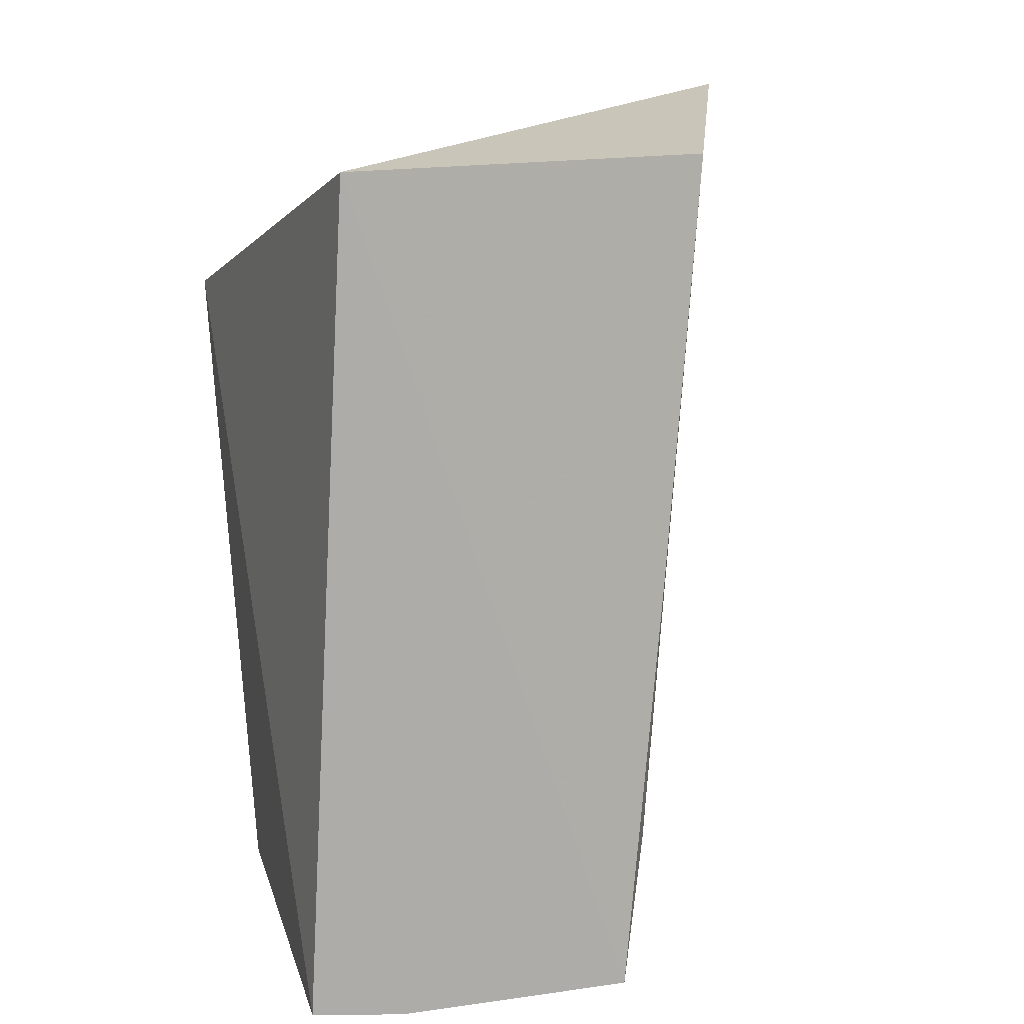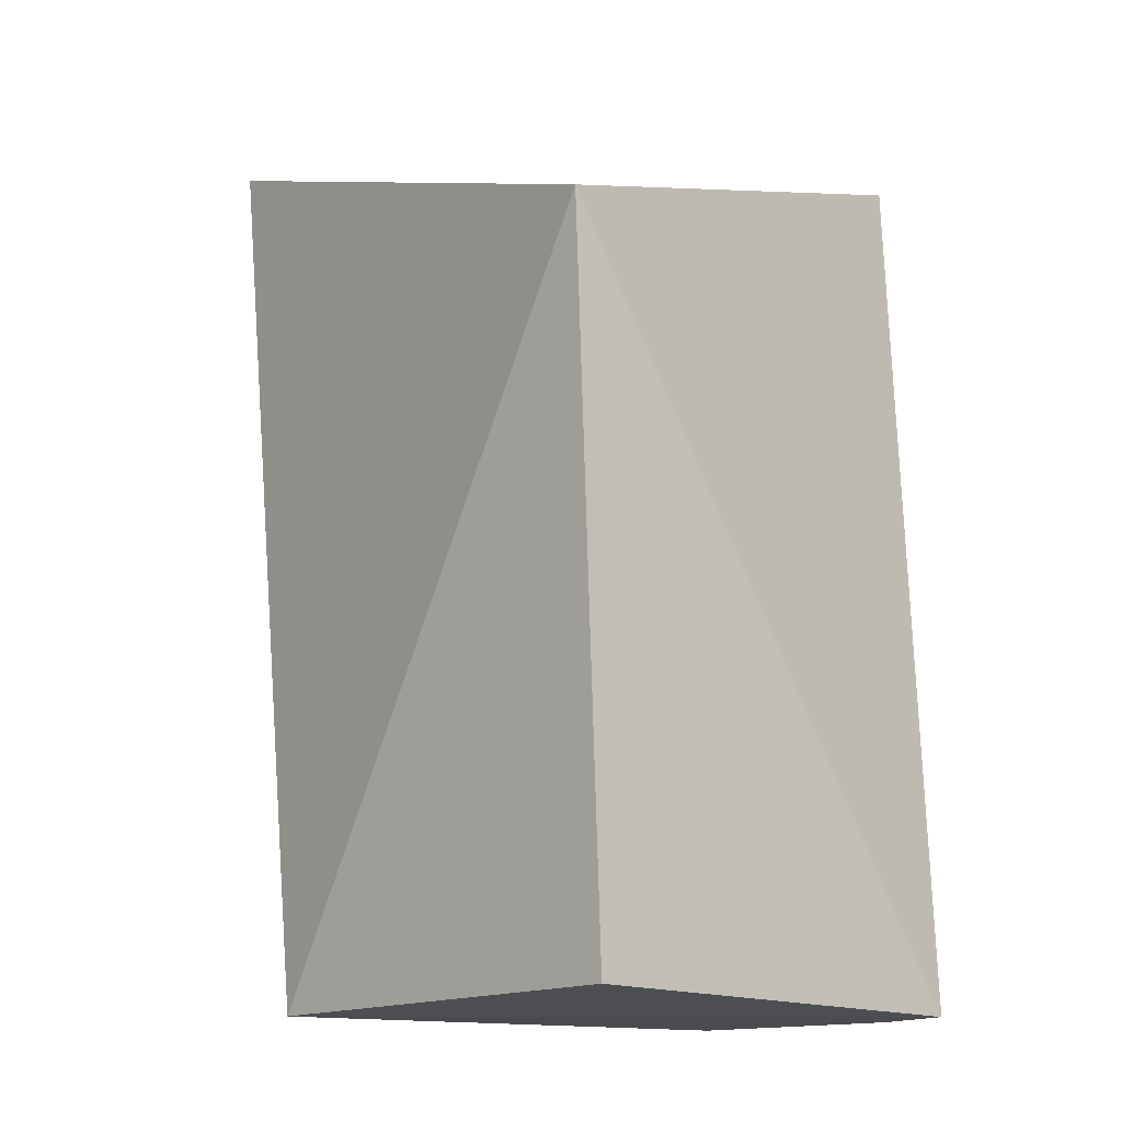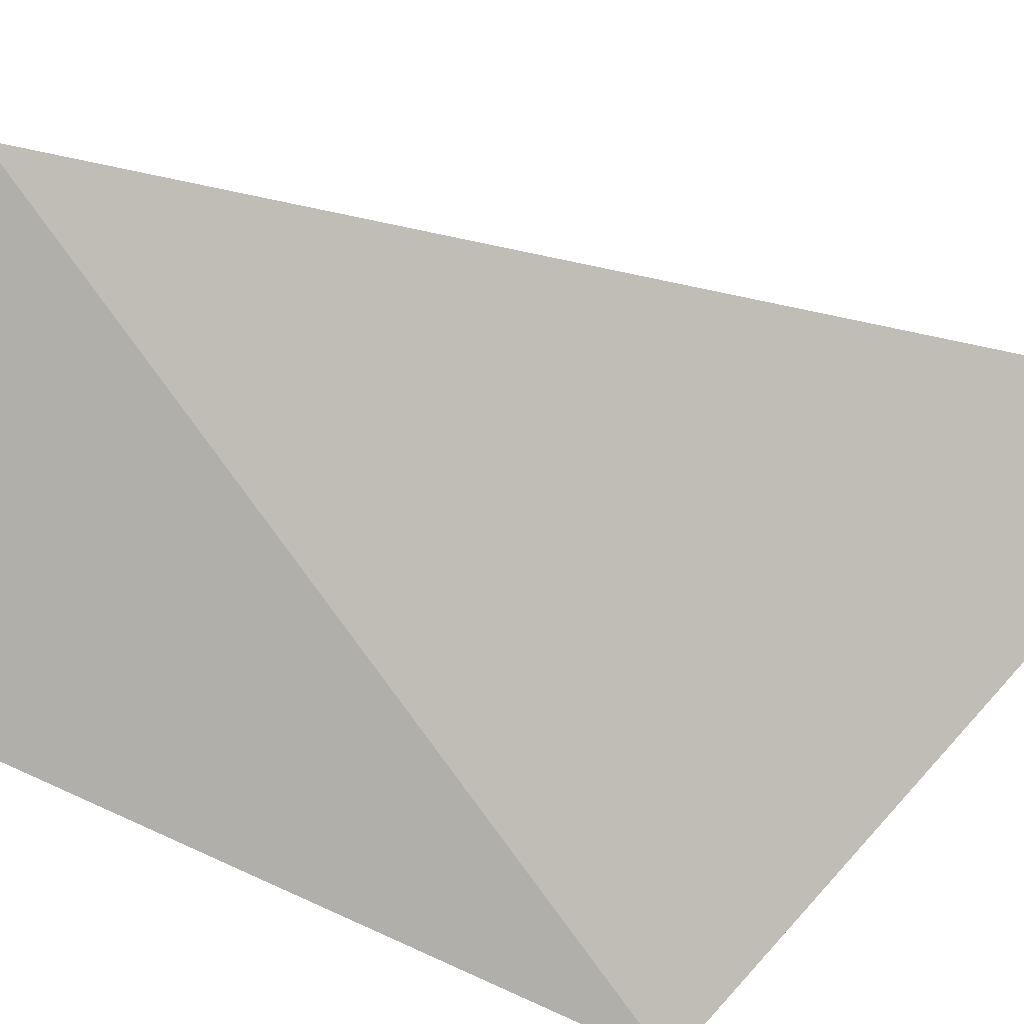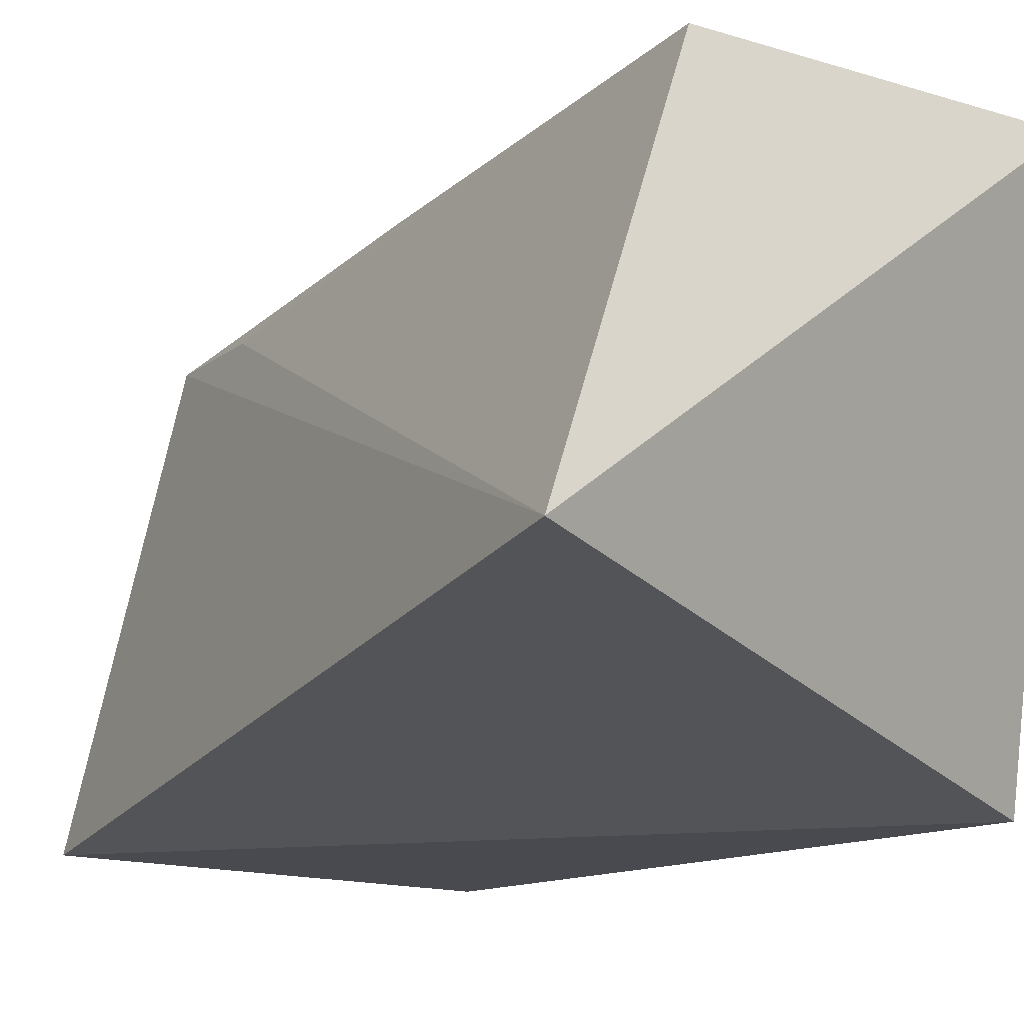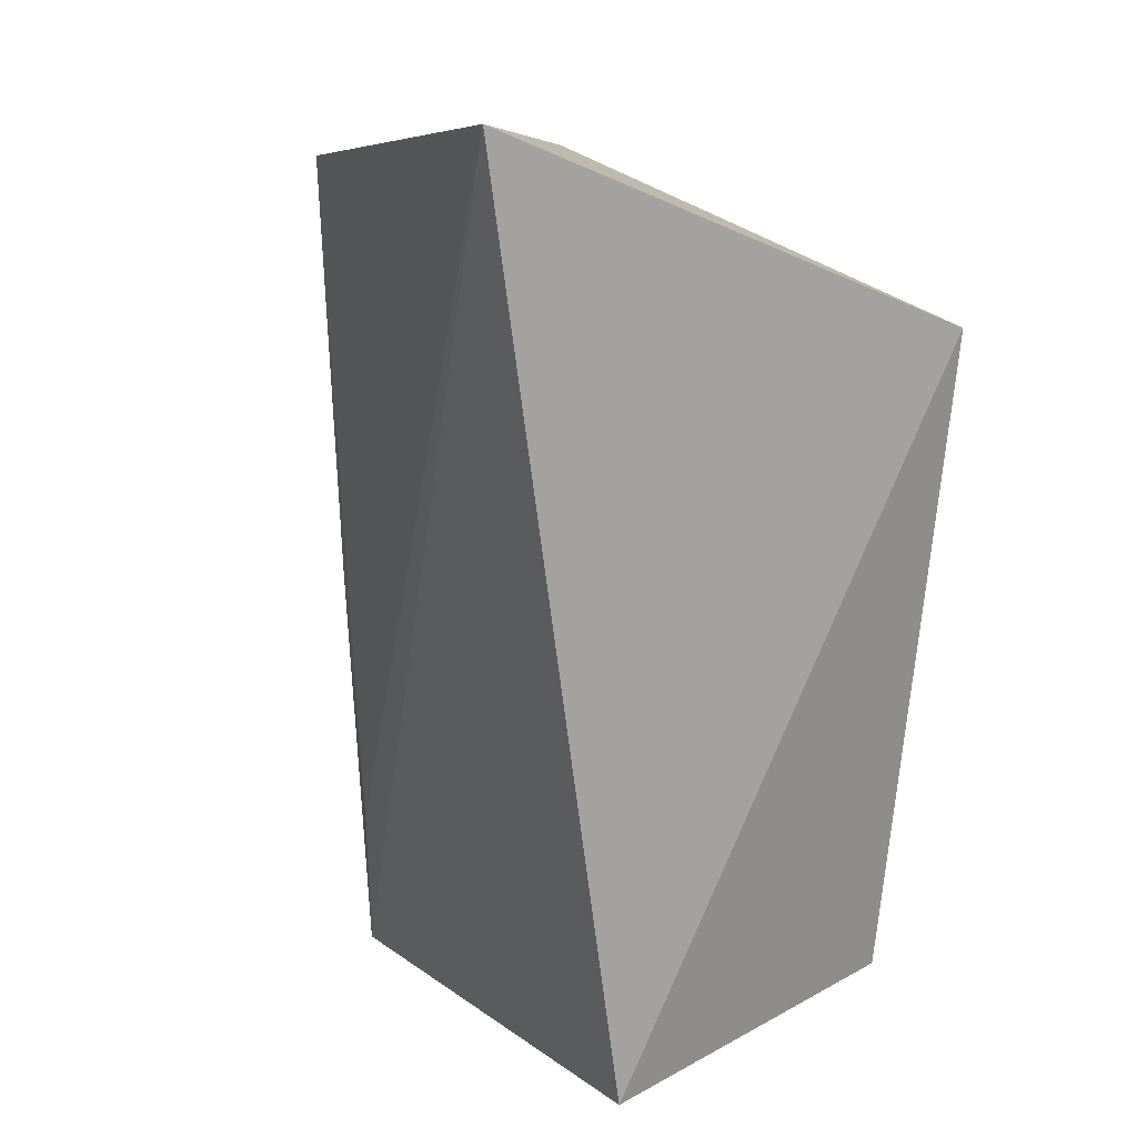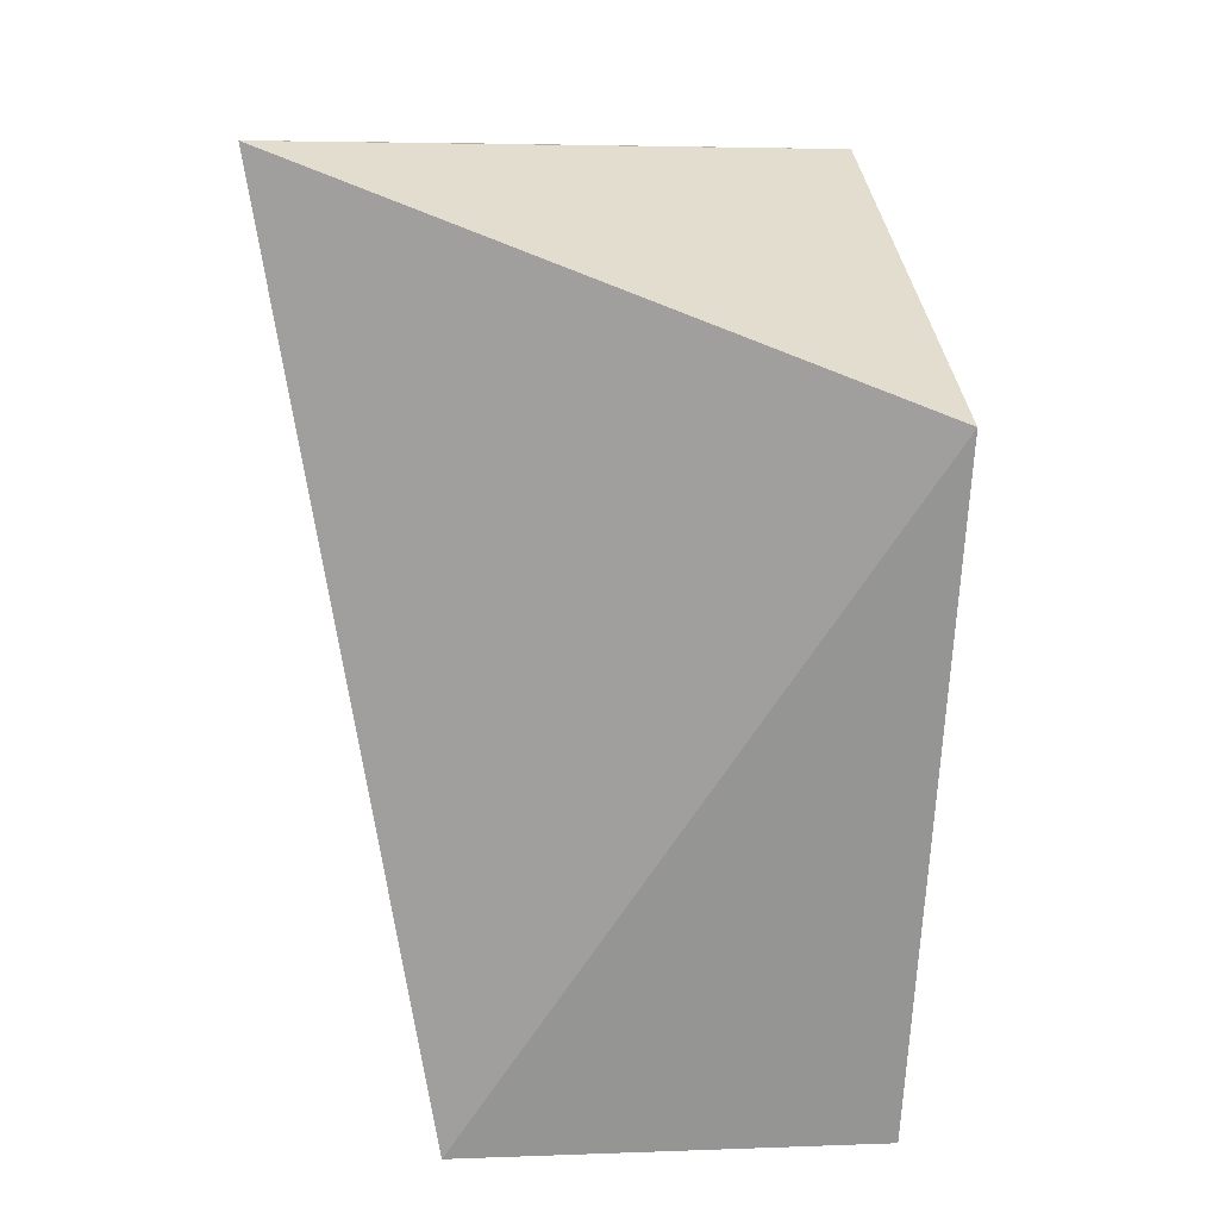
<metadata>
{"format":"obj","ext":"obj","renderer":"f3d","projection":"perspective","resolution":1024,"background":"white","views":[{"elev":13.4,"azim":-16.0,"up":"+Y"},{"elev":-14.9,"azim":-132.5,"up":"+Y"},{"elev":-79.8,"azim":69.1,"up":"+Z"},{"elev":-19.2,"azim":144.9,"up":"+Z"},{"elev":14.1,"azim":134.1,"up":"+Y"},{"elev":17.8,"azim":-179.8,"up":"+Y"}]}
</metadata>
<code>
v 0.01801 0.09862 0.0436
v 0.01884 0.05313 0.0211
v 0.02657 0.1014 0.02221
v -0.004927 0.08977 0.01885
v -0.003909 0.05304 0.04459
v -0.001601 0.09815 0.04503
v 0.01349 0.05317 0.04583
v -0.003144 0.05353 0.022
v 0.01491 0.06113 0.04448
v 0.000819 0.05305 0.04591
v 0.01582 0.07584 0.04481
f 3 2 4
f 6 1 3
f 6 3 4
f 6 4 5
f 7 2 3
f 8 5 4
f 8 4 2
f 8 2 5
f 9 7 3
f 9 3 1
f 10 5 2
f 10 2 7
f 10 7 6
f 10 6 5
f 11 1 6
f 11 6 7
f 11 9 1
f 11 7 9

</code>
